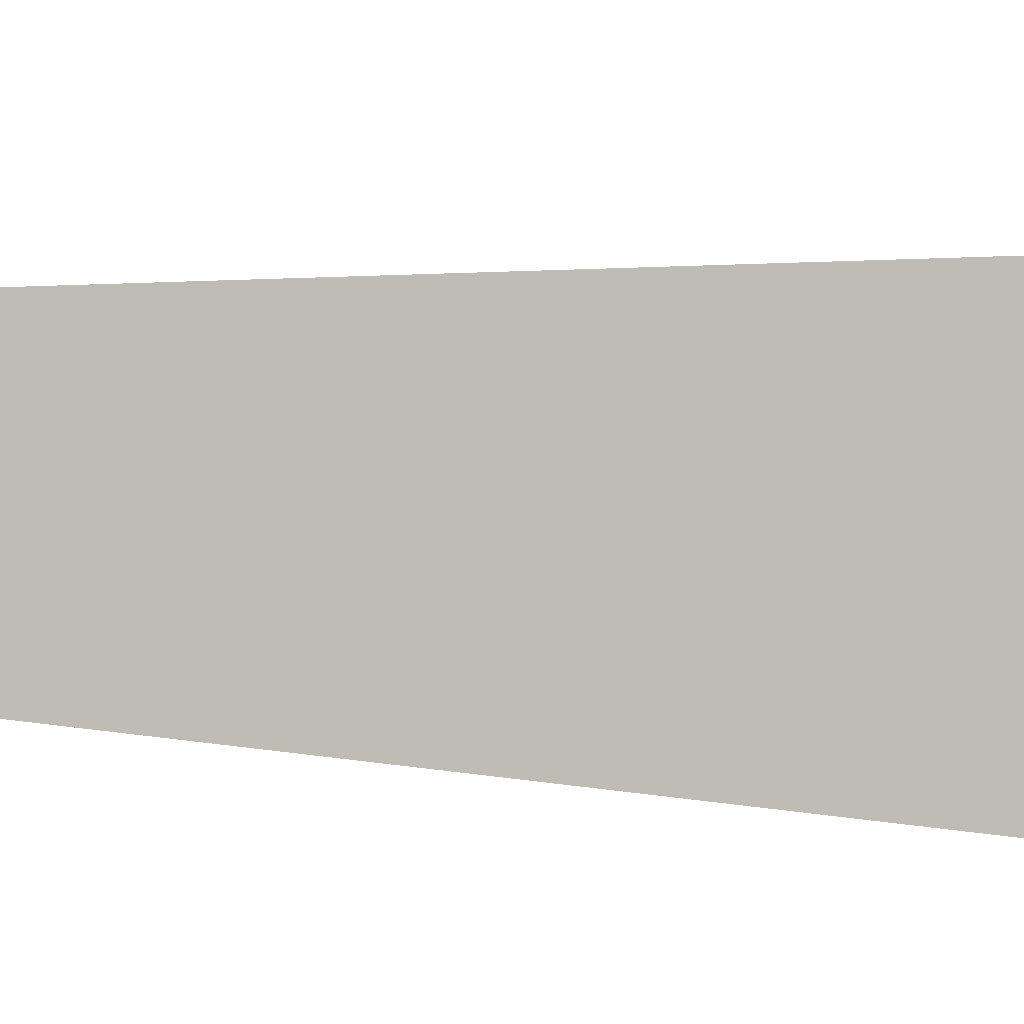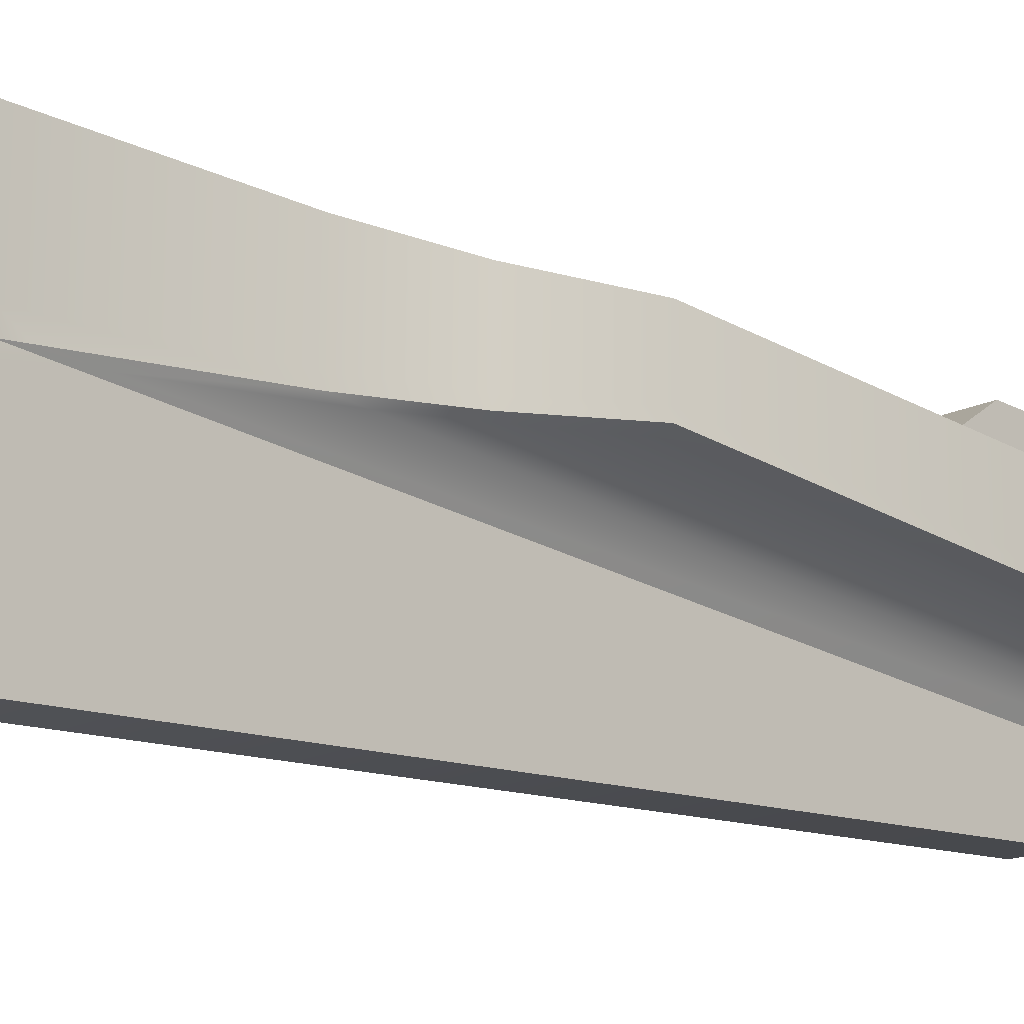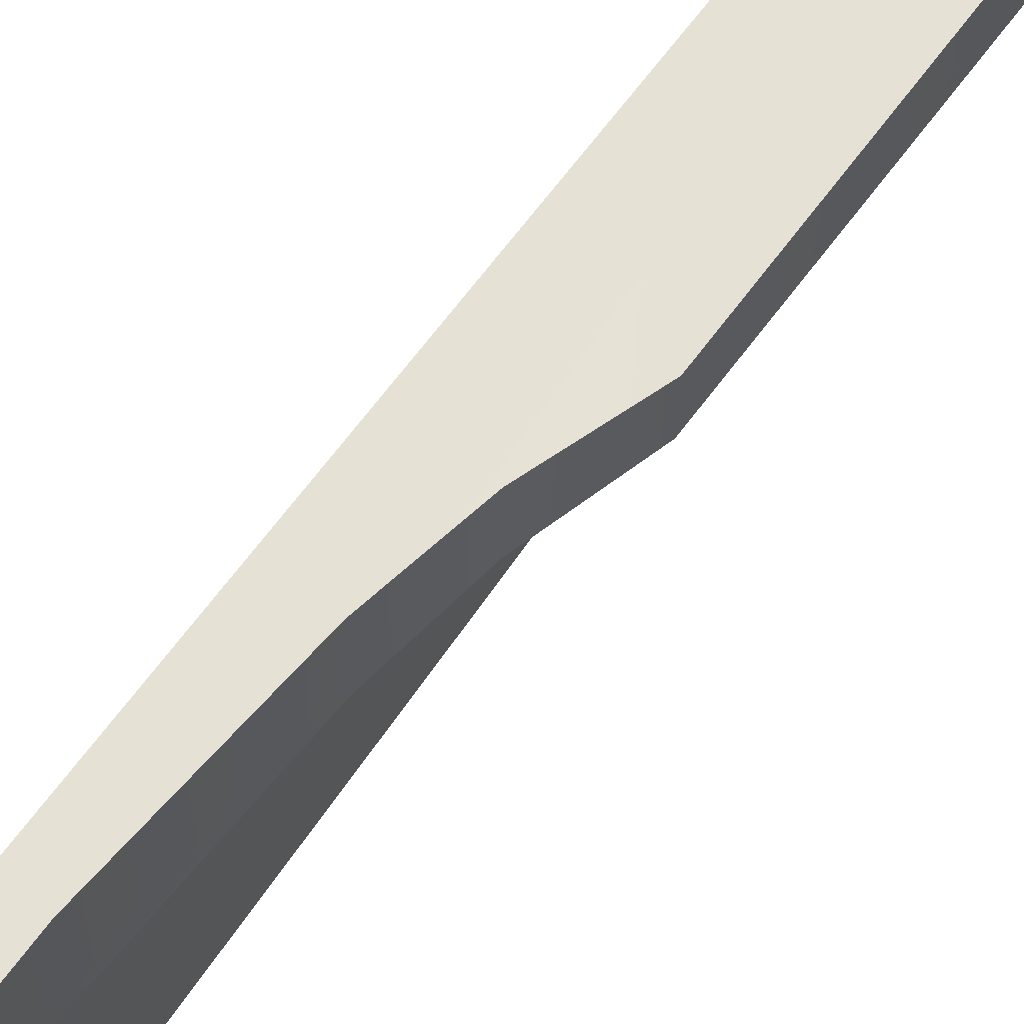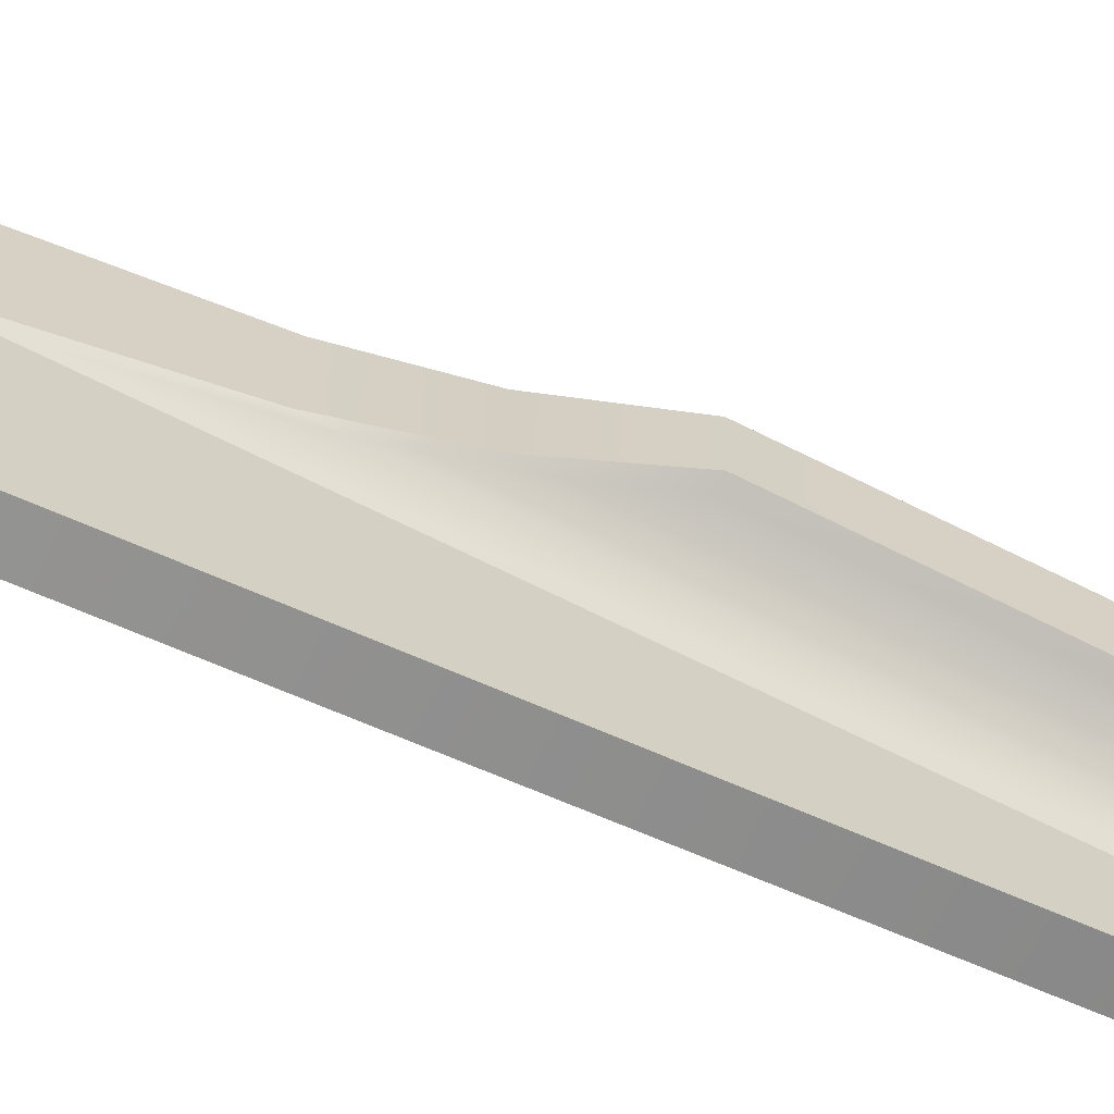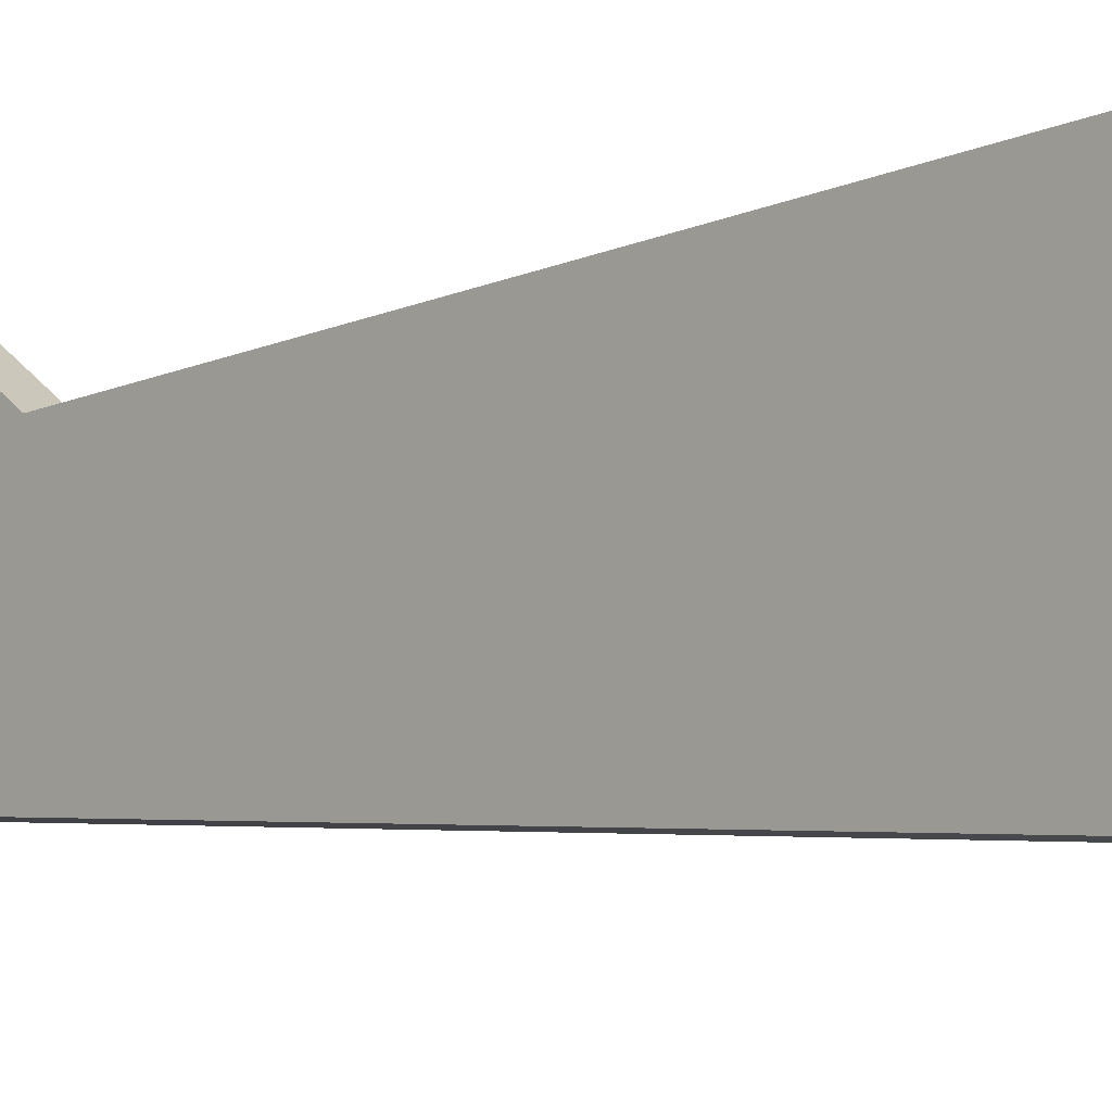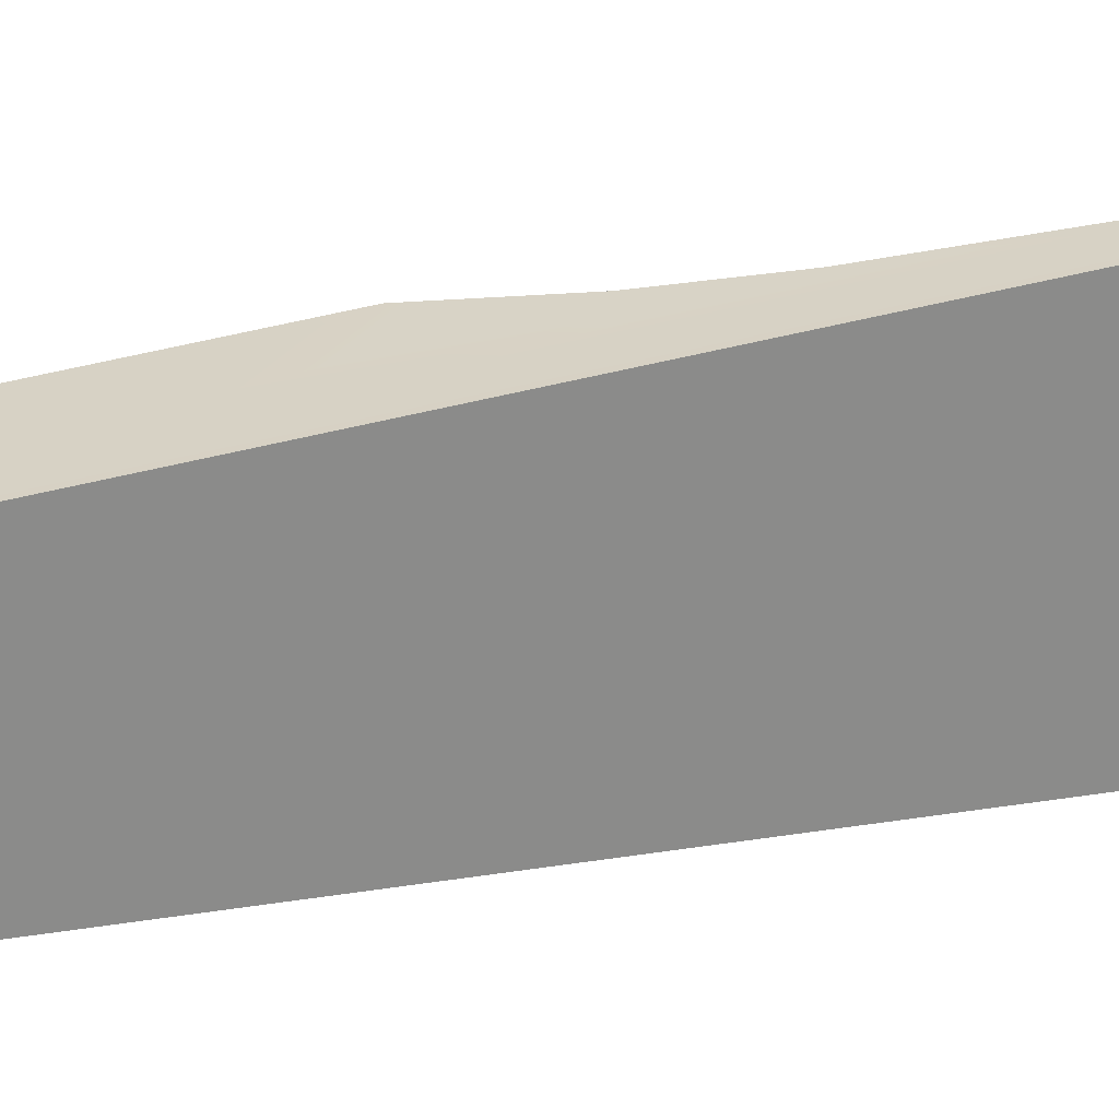
<metadata>
{"format":"obj","ext":"obj","renderer":"f3d","projection":"perspective","resolution":1024,"background":"white","views":[{"elev":-0.2,"azim":-77.1,"up":"+Z"},{"elev":-18.2,"azim":42.3,"up":"+Z"},{"elev":65.5,"azim":36.0,"up":"+Z"},{"elev":-66.1,"azim":63.5,"up":"+Z"},{"elev":-9.9,"azim":-42.0,"up":"+Z"},{"elev":26.7,"azim":-114.7,"up":"+Z"}]}
</metadata>
<code>
g catch_LOD0
v 0.002397 0.02757 0.001705
v 0.002397 0.01391 0.003707
v 0.002397 0.02756 0.003369
v 0.002397 0.01387 0.00214
v 0.001494 0.01129 0.003748
v 0.001494 0.01125 0.001887
v 0.0009799 0.008674 0.003788
v 0.0009799 0.008636 0.001605
v 0.0005075 0.003438 0.003869
v 0.0005075 0.003401 0.0012
v 0.0005075 -0.0002111 0.003923
v 0.0009799 0.008631 0.001326
v 0.000562 0.003999 0.00081
v 0.0005075 0.003395 0.0007427
v 0.0005075 0.002823 0.0004103
v 0.0005075 0.003143 0.0004025
v 0.0005075 0.004619 0.0007096
v 0.0005075 0.02753 8.888e-05
v 0.0005075 0.02734 -0.0001921
v 0.001494 0.01125 0.001617
v 0.002397 0.01387 0.001909
v 0.002397 0.02757 0.001409
v 0.0005075 0.0278 8.132e-05
v 0.0005075 0.02755 -0.0001972
v 0.0005075 -0.0002111 -0.00412
v 0.0005075 0.02506 -0.001536
v 0.0005075 0.02677 -0.001043
v 0.0005075 -0.001757 0.003457
v 0.0005075 -0.001757 -0.003654
v 0.0005075 -0.002871 0.002576
v 0.0005075 -0.002871 -0.002773
v 0.0005075 -0.003643 -0.001099
v 0.0005075 -0.003643 0.0009015
v 0.0005075 0.02813 0.005287
v 0.0005075 0.0213 0.003528
v 0.0005075 0.02376 0.005287
v 0.0005075 0.02815 0.003369
v 0.0005075 0.02506 -0.001536
v -0.0005185 -0.0002111 -0.00412
v 0.0005075 -0.0002111 -0.00412
v -0.0005185 0.02506 -0.001536
v -0.0005185 -0.001757 -0.003654
v 0.0005075 -0.001757 -0.003654
v 0.0005075 0.02677 -0.001043
v -0.0005185 0.02677 -0.001043
v 0.0005075 0.02755 -0.0001972
v 0.0005075 0.0278 8.132e-05
v -0.0005185 0.0278 8.132e-05
v -0.0005185 -0.002871 -0.002773
v 0.0005075 -0.002871 -0.002773
v -0.0005185 -0.003643 -0.001099
v 0.0005075 -0.003643 -0.001099
v -0.0005185 -0.003643 0.0009015
v 0.0005075 -0.003643 0.0009015
v -0.0005185 -0.002871 0.002576
v 0.0005075 -0.002871 0.002576
v -0.0005185 -0.001757 0.003457
v 0.0005075 -0.001757 0.003457
v -0.0005185 -0.0002111 0.003923
v 0.0005075 -0.0002111 0.003923
v 0.0005075 0.02788 0.000492
v -0.0005185 0.02815 0.001835
v 0.0005075 0.02815 0.001835
v 0.0005075 0.02815 0.003369
v 0.0008835 0.02787 0.0009573
v 0.001289 0.02782 0.001261
v 0.002397 0.02757 0.001705
v 0.002033 0.02767 0.003369
v 0.002397 0.02756 0.003369
v 0.0005075 0.02813 0.005287
v -0.0005185 0.02813 0.005287
v 0.001494 0.02774 0.001111
v 0.002397 0.02757 0.001409
v 0.0009799 0.02779 0.0007325
v 0.0007178 0.0278 0.0003712
v -0.0005185 0.02813 0.005287
v 0.0005075 0.02376 0.005287
v -0.0005185 0.02376 0.005287
v 0.0005075 0.02813 0.005287
v 0.0005075 0.0213 0.003528
v -0.0005185 0.02376 0.005287
v 0.0005075 0.02376 0.005287
v -0.0005185 0.0213 0.003528
v 0.0005075 0.02815 0.003369
v 0.002397 0.01391 0.003707
v 0.0005075 0.0213 0.003528
v 0.002033 0.02767 0.003369
v 0.002397 0.02756 0.003369
v 0.001494 0.01129 0.003748
v 0.0009799 0.008674 0.003788
v -0.0005185 0.0213 0.003528
v -0.0005185 -0.0002111 0.003923
v 0.0005075 0.003438 0.003869
v 0.0005075 -0.0002111 0.003923
v 0.0007159 0.02752 0.0003765
v 0.0009799 0.009495 0.001299
v 0.0009799 0.02748 0.0007424
v 0.0005702 0.005259 0.0007868
v 0.001494 0.01202 0.001596
v 0.001494 0.02744 0.00112
v 0.002088 0.01384 0.001779
v 0.00213 0.02736 0.00133
v 0.0005075 0.02753 8.888e-05
v 0.0005075 0.004619 0.0007096
v 0.0007178 0.0278 0.0003712
v 0.0005075 0.0278 8.132e-05
v 0.0009799 0.02779 0.0007325
v 0.001494 0.02774 0.001111
v 0.001494 0.01125 0.001617
v 0.0009799 0.008631 0.001326
v 0.000562 0.003999 0.00081
v 0.0005075 0.003395 0.0007427
v 0.002397 0.01387 0.001909
v 0.002397 0.02757 0.001409
v -0.0005185 0.02815 0.001835
v -0.0005185 0.02813 0.005287
v -0.0005185 0.02376 0.005287
v -0.0005185 0.0278 8.132e-05
v -0.0005185 0.02677 -0.001043
v -0.0005185 0.02506 -0.001536
v -0.0005185 0.0213 0.003528
v -0.0005185 -0.0002111 -0.00412
v -0.0005185 -0.0002111 0.003923
v -0.0005185 -0.001757 -0.003654
v -0.0005185 -0.001757 0.003457
v -0.0005185 -0.002871 -0.002773
v -0.0005185 -0.002871 0.002576
v -0.0005185 -0.003643 -0.001099
v -0.0005185 -0.003643 0.0009015
g catch_LOD0_0
f 3 2 1
f 4 1 2
f 2 5 4
f 6 4 5
f 5 7 6
f 8 6 7
f 7 9 8
f 10 8 9
f 10 9 11
f 12 8 10
f 13 12 10
f 14 13 10
f 10 15 14
f 15 10 11
f 16 14 15
f 17 14 16
f 18 17 16
f 19 18 16
f 6 8 20
f 12 20 8
f 20 21 6
f 4 6 21
f 4 21 1
f 22 1 21
f 18 19 23
f 24 23 19
f 25 16 15
f 16 25 19
f 25 26 19
f 26 27 19
f 27 24 19
f 25 15 11
f 11 28 25
f 29 25 28
f 28 30 29
f 31 29 30
f 31 30 32
f 33 32 30
f 36 35 34
f 37 34 35
f 40 39 38
f 41 38 39
f 39 40 42
f 43 42 40
f 38 41 44
f 45 44 41
f 46 44 45
f 47 46 45
f 48 47 45
f 42 43 49
f 50 49 43
f 49 50 51
f 52 51 50
f 51 52 53
f 54 53 52
f 53 54 55
f 56 55 54
f 55 56 57
f 58 57 56
f 57 58 59
f 60 59 58
f 47 48 61
f 48 62 61
f 63 61 62
f 64 63 62
f 63 65 61
f 63 66 65
f 66 63 67
f 63 68 67
f 68 63 64
f 68 69 67
f 64 62 70
f 71 70 62
f 66 67 72
f 73 72 67
f 65 66 74
f 72 74 66
f 65 74 61
f 75 61 74
f 47 61 75
f 78 77 76
f 79 76 77
f 82 81 80
f 83 80 81
f 86 85 84
f 87 84 85
f 88 87 85
f 85 86 89
f 90 89 86
f 86 91 90
f 91 92 90
f 92 93 90
f 92 94 93
f 97 96 95
f 98 95 96
f 96 97 99
f 100 99 97
f 99 100 101
f 102 101 100
f 95 98 103
f 104 103 98
f 95 103 105
f 106 105 103
f 97 95 107
f 105 107 95
f 100 97 108
f 107 108 97
f 100 108 102
f 99 109 96
f 110 96 109
f 96 110 98
f 111 98 110
f 98 111 104
f 112 104 111
f 109 99 113
f 101 113 99
f 114 102 108
f 113 101 114
f 102 114 101
f 117 116 115
f 118 117 115
f 119 117 118
f 119 120 117
f 121 117 120
f 120 122 121
f 123 121 122
f 122 124 123
f 125 123 124
f 124 126 125
f 127 125 126
f 126 128 127
f 129 127 128

</code>
